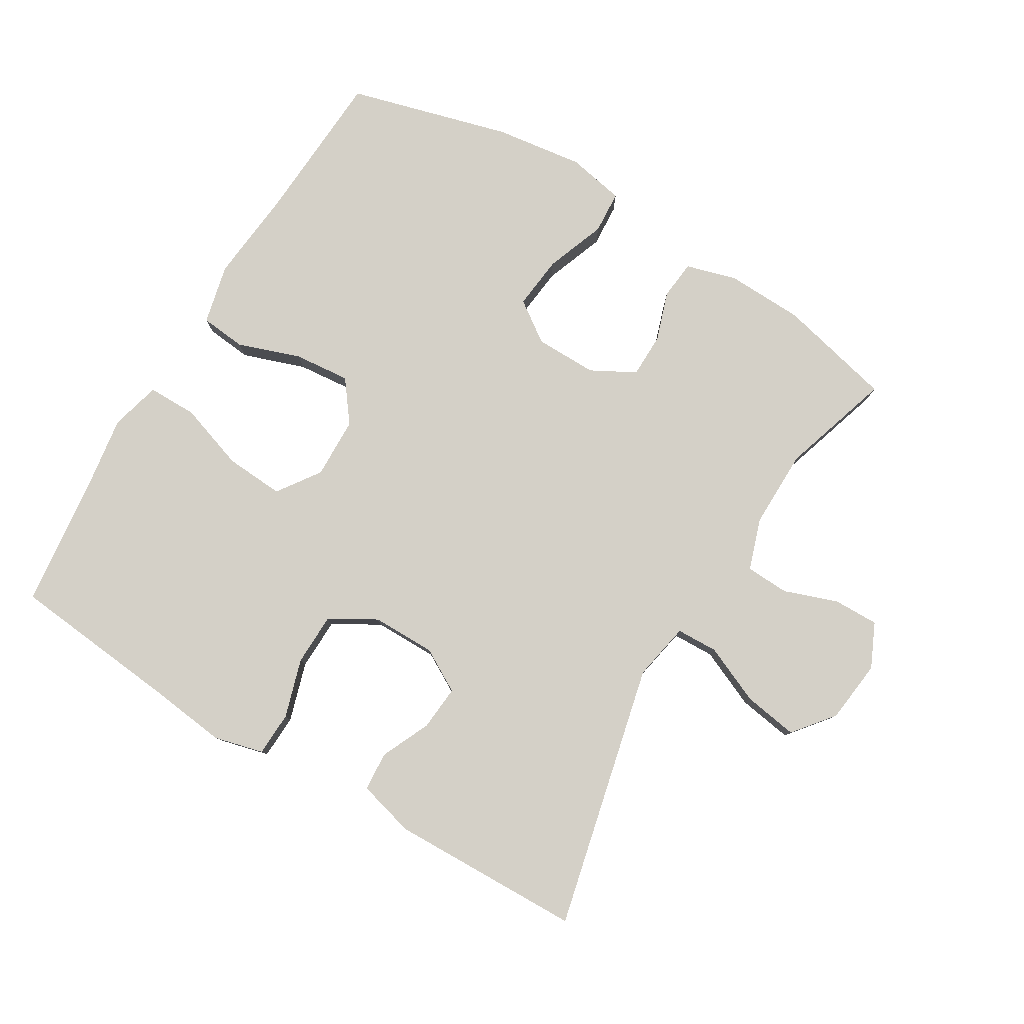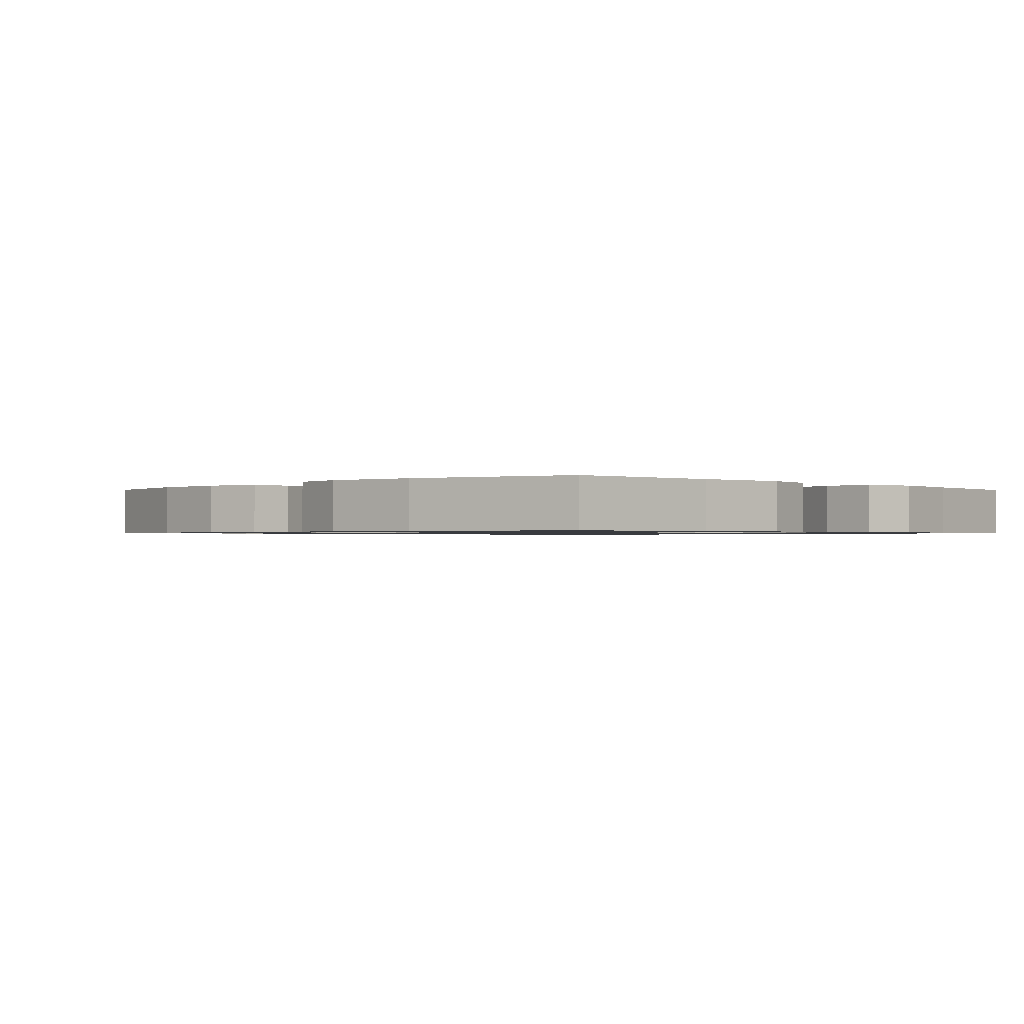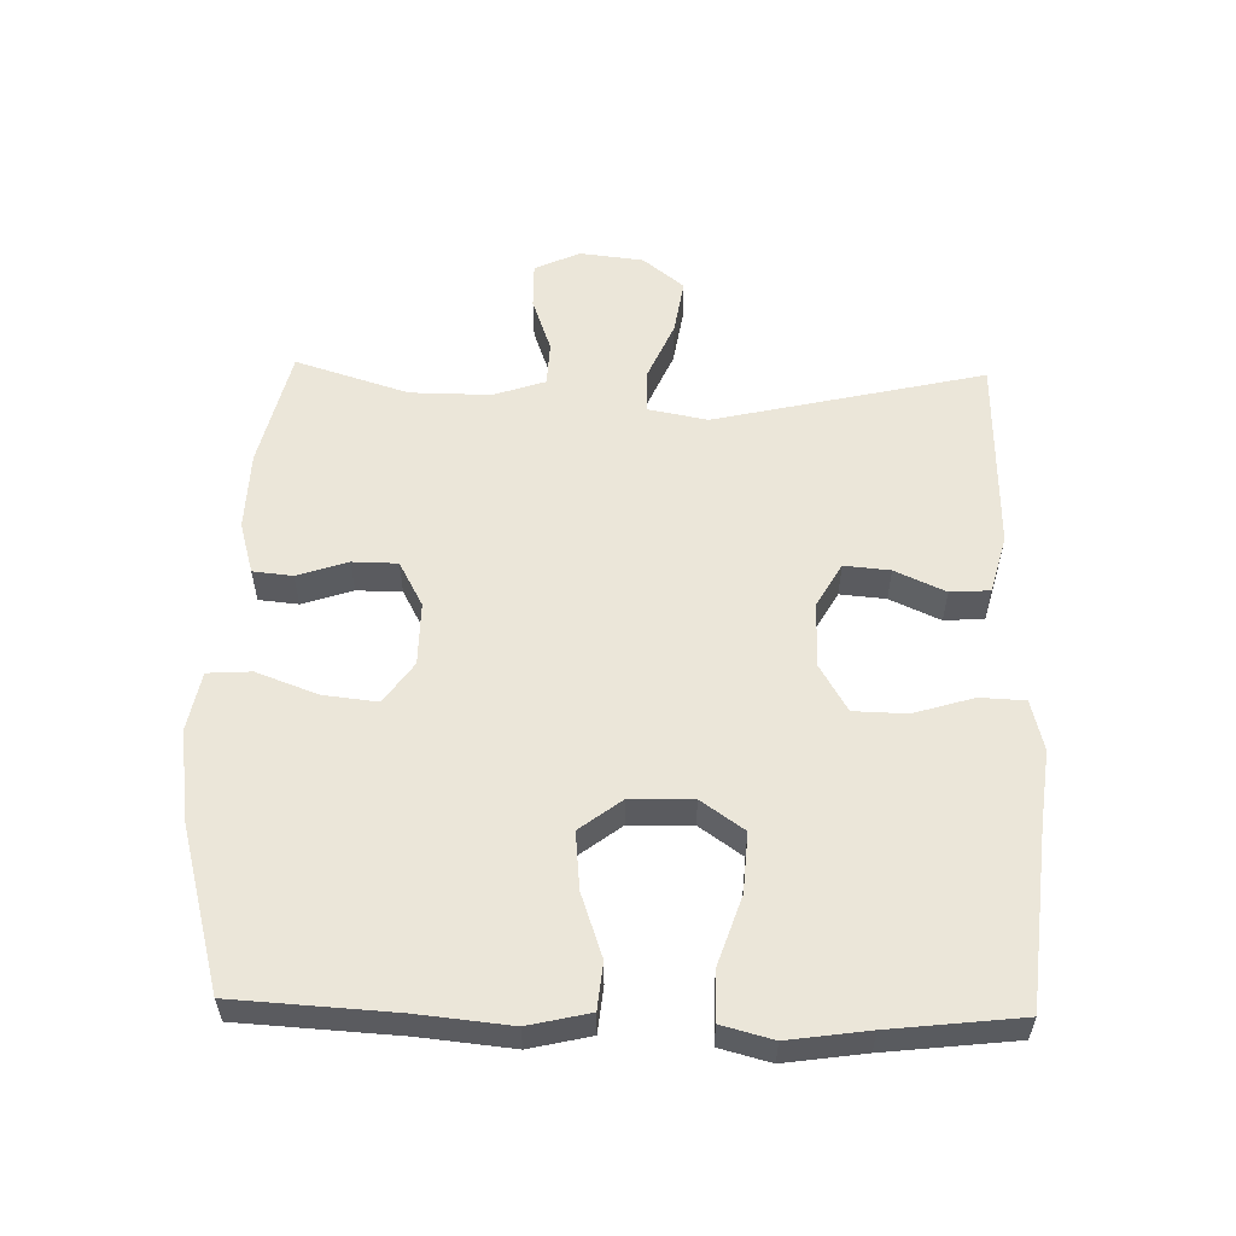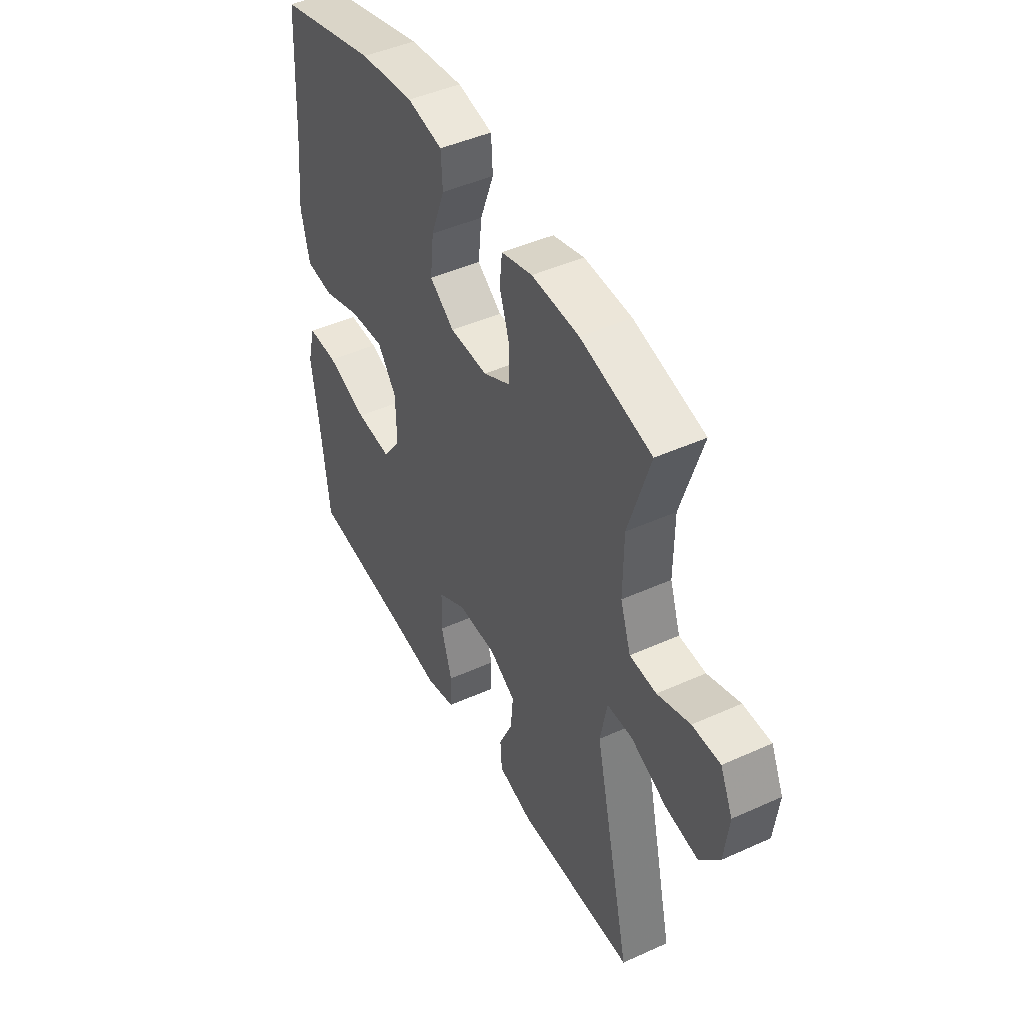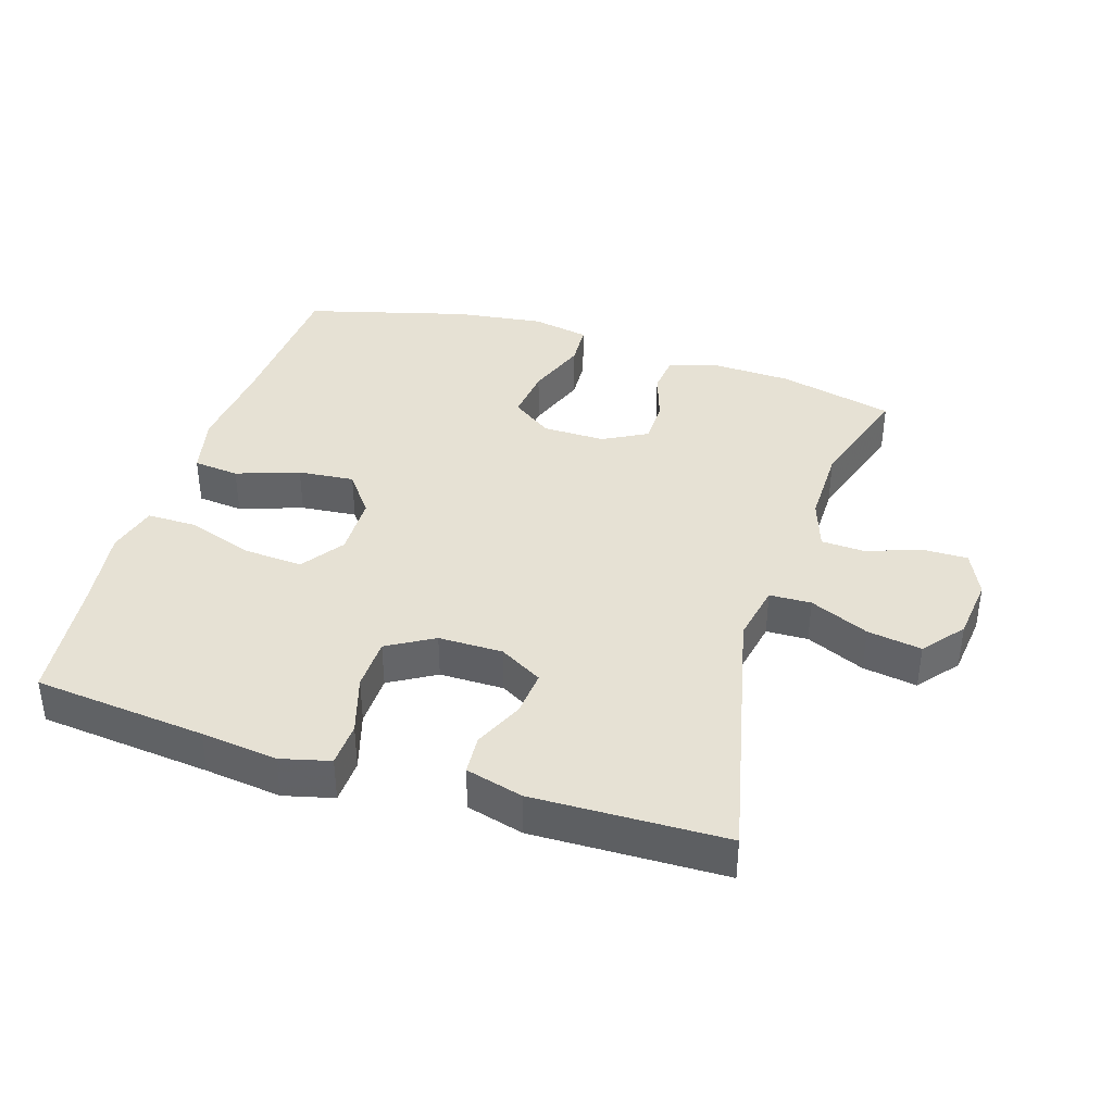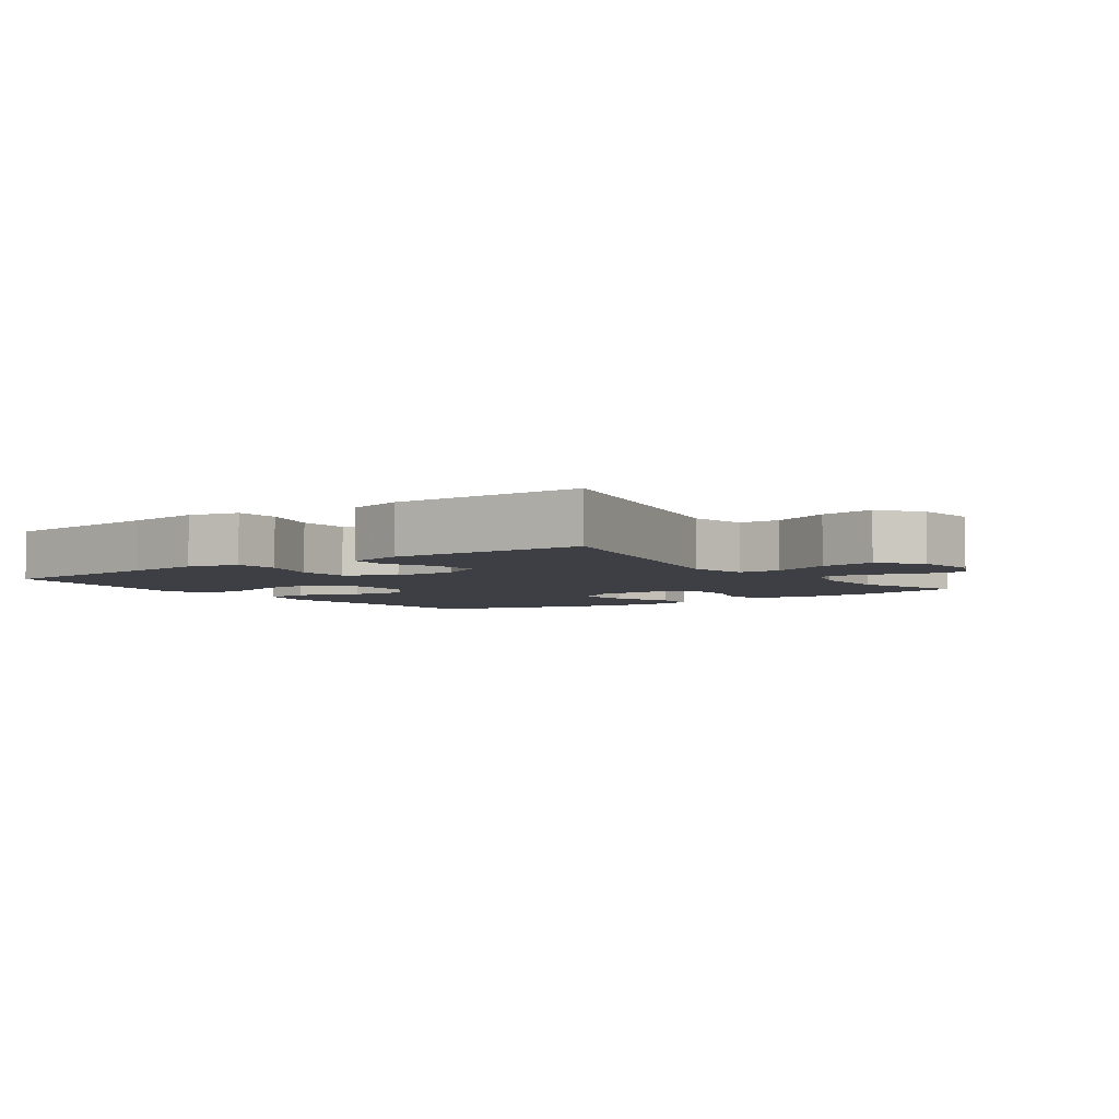
<metadata>
{"format":"obj","ext":"obj","renderer":"f3d","projection":"perspective","resolution":1024,"background":"white","views":[{"elev":80.0,"azim":-149.1,"up":"+Y"},{"elev":-0.9,"azim":44.6,"up":"+Y"},{"elev":56.6,"azim":91.4,"up":"+Y"},{"elev":45.8,"azim":-117.4,"up":"+Z"},{"elev":39.0,"azim":-162.5,"up":"+Y"},{"elev":-4.4,"azim":-144.4,"up":"+Y"}]}
</metadata>
<code>
v -0.5 0.07 -0.5
v -0.408 0.07 -0.099
v -0.425 0.07 -0.011
v -0.488 0.07 -0.009
v -0.577 0.07 -0.048
v -0.659 0.07 -0.061
v -0.708 0.07 0
v -0.719 0.07 0.095
v -0.688 0.07 0.162
v -0.619 0.07 0.161
v -0.538 0.07 0.132
v -0.472 0.07 0.135
v -0.446 0.07 0.212
v -0.447 0.07 0.332
v -0.5 0.07 0.5
v -0.325 0.07 0.542
v -0.208 0.07 0.546
v -0.131 0.07 0.524
v -0.125 0.07 0.465
v -0.15 0.07 0.39
v -0.149 0.07 0.323
v -0.082 0.07 0.287
v 0.012 0.07 0.288
v 0.073 0.07 0.331
v 0.064 0.07 0.412
v 0.03 0.07 0.503
v 0.034 0.07 0.568
v 0.121 0.07 0.585
v 0.255 0.07 0.567
v 0.5 0.07 0.5
v 0.514 0.07 0.264
v 0.528 0.07 0.125
v 0.507 0.07 0.034
v 0.438 0.07 0.027
v 0.343 0.07 0.06
v 0.258 0.07 0.068
v 0.211 0.07 0.006
v 0.209 0.07 -0.087
v 0.254 0.07 -0.151
v 0.343 0.07 -0.145
v 0.444 0.07 -0.111
v 0.519 0.07 -0.111
v 0.539 0.07 -0.187
v 0.522 0.07 -0.306
v 0.5 0.07 -0.5
v 0.24 0.07 -0.526
v 0.125 0.07 -0.54
v 0.05 0.07 -0.521
v 0.047 0.07 -0.454
v 0.074 0.07 -0.365
v 0.072 0.07 -0.286
v 0.002 0.07 -0.245
v -0.095 0.07 -0.245
v -0.16 0.07 -0.282
v -0.154 0.07 -0.35
v -0.12 0.07 -0.425
v -0.124 0.07 -0.484
v -0.21 0.07 -0.507
v -0.5 0 -0.5
v -0.408 0 -0.099
v -0.425 0 -0.011
v -0.488 0 -0.009
v -0.577 0 -0.048
v -0.659 0 -0.061
v -0.708 0 0
v -0.719 0 0.095
v -0.688 0 0.162
v -0.619 0 0.161
v -0.538 0 0.132
v -0.472 0 0.135
v -0.446 0 0.212
v -0.447 0 0.332
v -0.5 0 0.5
v -0.325 0 0.542
v -0.208 0 0.546
v -0.131 0 0.524
v -0.125 0 0.465
v -0.15 0 0.39
v -0.149 0 0.323
v -0.082 0 0.287
v 0.012 0 0.288
v 0.073 0 0.331
v 0.064 0 0.412
v 0.03 0 0.503
v 0.034 0 0.568
v 0.121 0 0.585
v 0.255 0 0.567
v 0.5 0 0.5
v 0.514 0 0.264
v 0.528 0 0.125
v 0.507 0 0.034
v 0.438 0 0.027
v 0.343 0 0.06
v 0.258 0 0.068
v 0.211 0 0.006
v 0.209 0 -0.087
v 0.254 0 -0.151
v 0.343 0 -0.145
v 0.444 0 -0.111
v 0.519 0 -0.111
v 0.539 0 -0.187
v 0.522 0 -0.306
v 0.5 0 -0.5
v 0.24 0 -0.526
v 0.125 0 -0.54
v 0.05 0 -0.521
v 0.047 0 -0.454
v 0.074 0 -0.365
v 0.072 0 -0.286
v 0.002 0 -0.245
v -0.095 0 -0.245
v -0.16 0 -0.282
v -0.154 0 -0.35
v -0.12 0 -0.425
v -0.124 0 -0.484
v -0.21 0 -0.507
f 55 56 57 58
f 54 55 58 1
f 47 48 49 50
f 46 47 50 51
f 44 45 46 51
f 43 44 51 52
f 40 41 42 43
f 39 40 43 52
f 32 33 34 35
f 31 32 35 36
f 30 31 36
f 29 30 36 37
f 25 26 27 28
f 24 25 28 29
f 17 18 19 20
f 17 20 21
f 14 15 16 17
f 13 14 17 21
f 12 13 21 22
f 8 9 10 11
f 8 11 12
f 7 8 12
f 4 5 6 7
f 3 4 7 12
f 54 1 2
f 53 54 2 3
f 38 39 52 53
f 37 38 53 3
f 24 29 37
f 23 24 37
f 22 23 37
f 3 12 22 37
f 116 115 114 113
f 59 116 113 112
f 108 107 106 105
f 109 108 105 104
f 109 104 103 102
f 110 109 102 101
f 101 100 99 98
f 110 101 98 97
f 93 92 91 90
f 94 93 90 89
f 94 89 88
f 95 94 88 87
f 86 85 84 83
f 87 86 83 82
f 78 77 76 75
f 79 78 75
f 75 74 73 72
f 79 75 72 71
f 80 79 71 70
f 69 68 67 66
f 70 69 66
f 70 66 65
f 65 64 63 62
f 70 65 62 61
f 60 59 112
f 61 60 112 111
f 111 110 97 96
f 61 111 96 95
f 95 87 82
f 95 82 81
f 95 81 80
f 95 80 70 61
f 1 59 60 2
f 2 60 61 3
f 3 61 62 4
f 4 62 63 5
f 5 63 64 6
f 6 64 65 7
f 7 65 66 8
f 8 66 67 9
f 9 67 68 10
f 10 68 69 11
f 11 69 70 12
f 12 70 71 13
f 13 71 72 14
f 14 72 73 15
f 15 73 74 16
f 16 74 75 17
f 17 75 76 18
f 18 76 77 19
f 19 77 78 20
f 20 78 79 21
f 21 79 80 22
f 22 80 81 23
f 23 81 82 24
f 24 82 83 25
f 25 83 84 26
f 26 84 85 27
f 27 85 86 28
f 28 86 87 29
f 29 87 88 30
f 30 88 89 31
f 31 89 90 32
f 32 90 91 33
f 33 91 92 34
f 34 92 93 35
f 35 93 94 36
f 36 94 95 37
f 37 95 96 38
f 38 96 97 39
f 39 97 98 40
f 40 98 99 41
f 41 99 100 42
f 42 100 101 43
f 43 101 102 44
f 44 102 103 45
f 45 103 104 46
f 46 104 105 47
f 47 105 106 48
f 48 106 107 49
f 49 107 108 50
f 50 108 109 51
f 51 109 110 52
f 52 110 111 53
f 53 111 112 54
f 54 112 113 55
f 55 113 114 56
f 56 114 115 57
f 57 115 116 58
f 58 116 59 1

</code>
